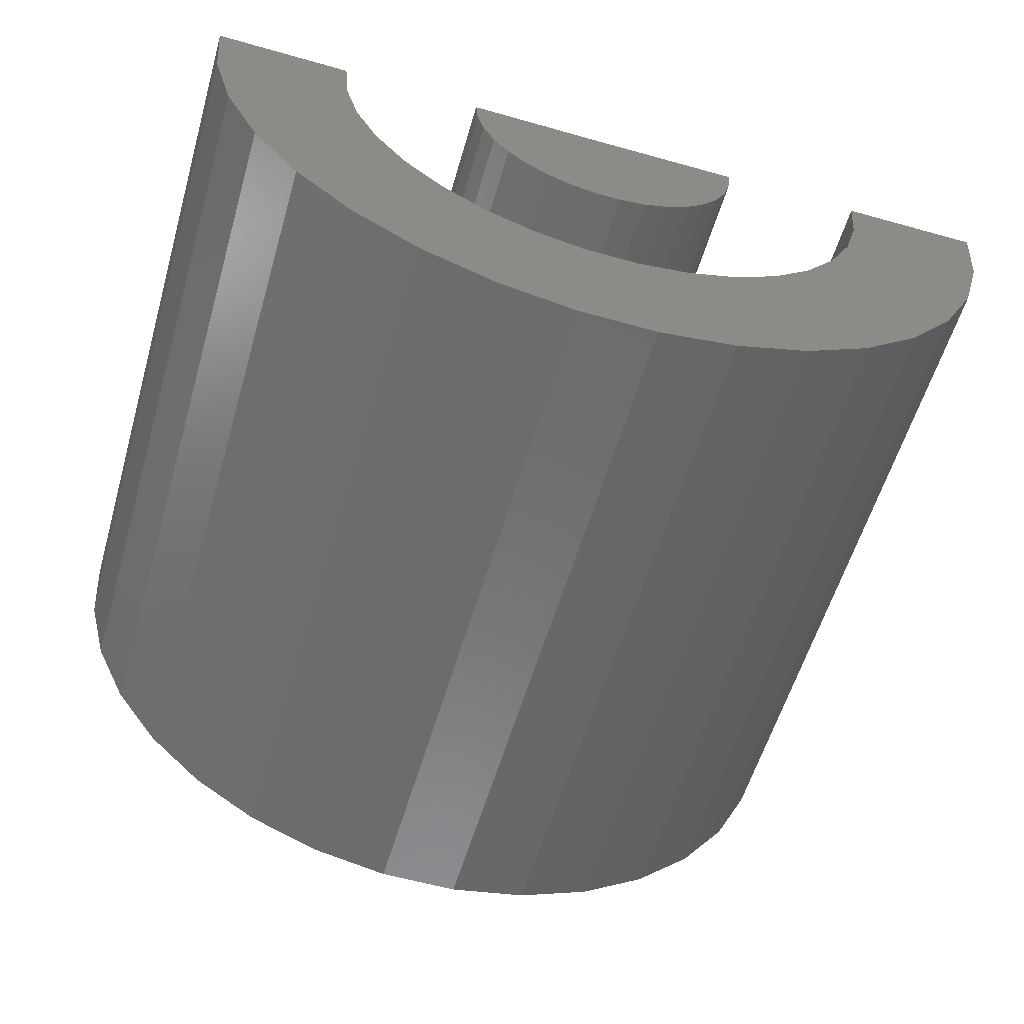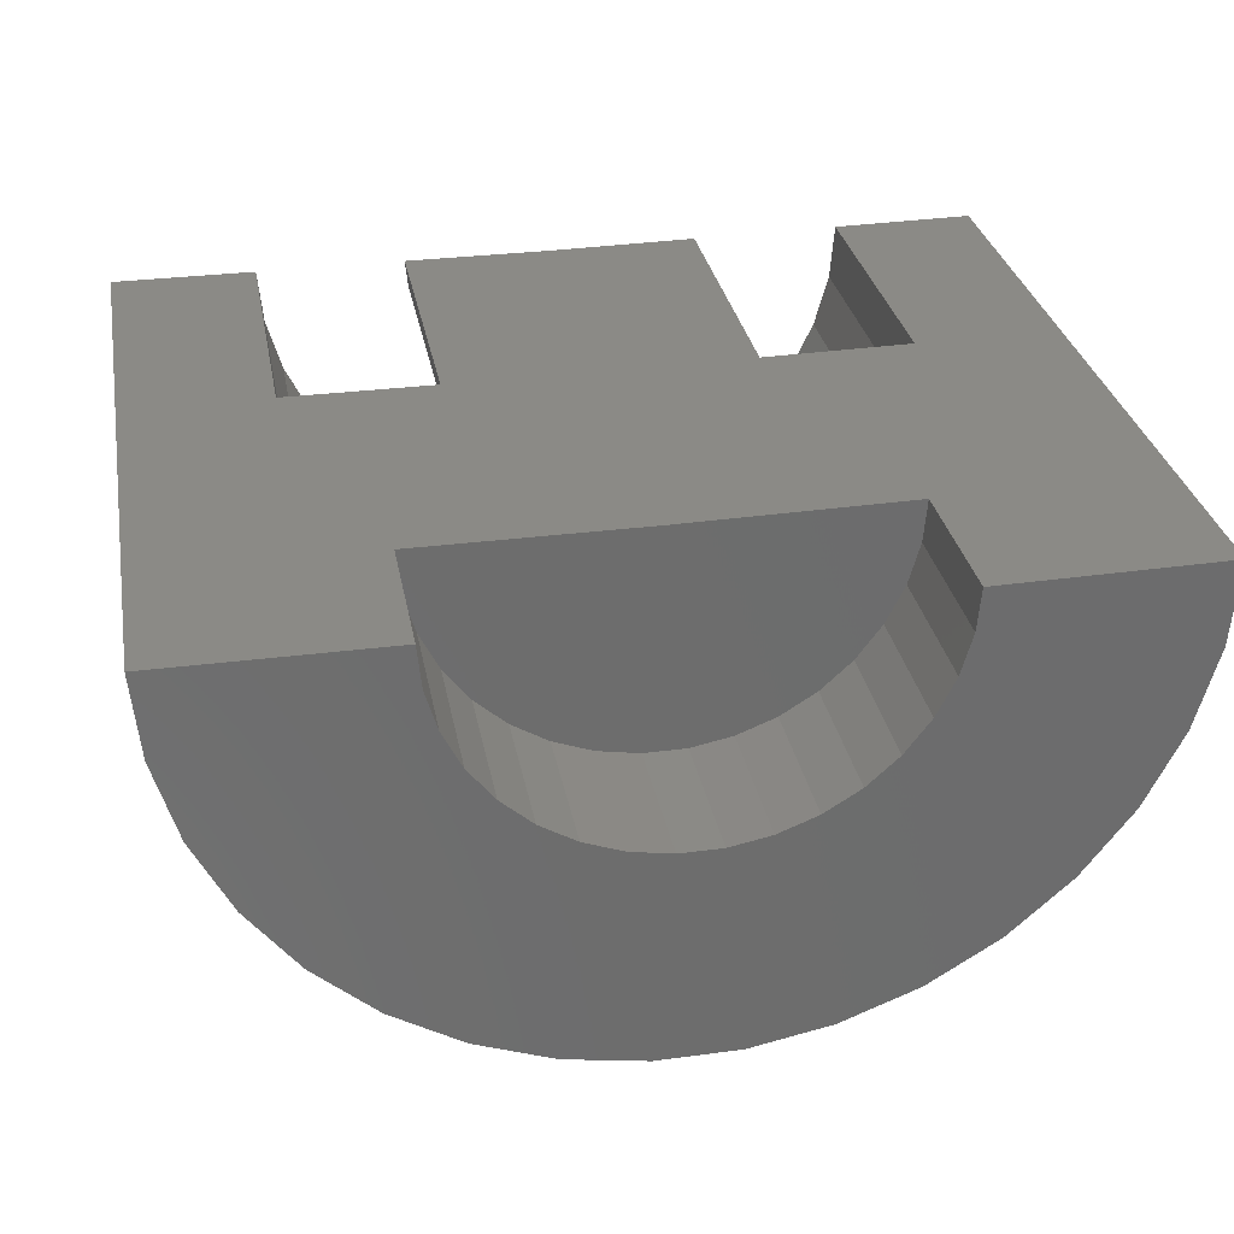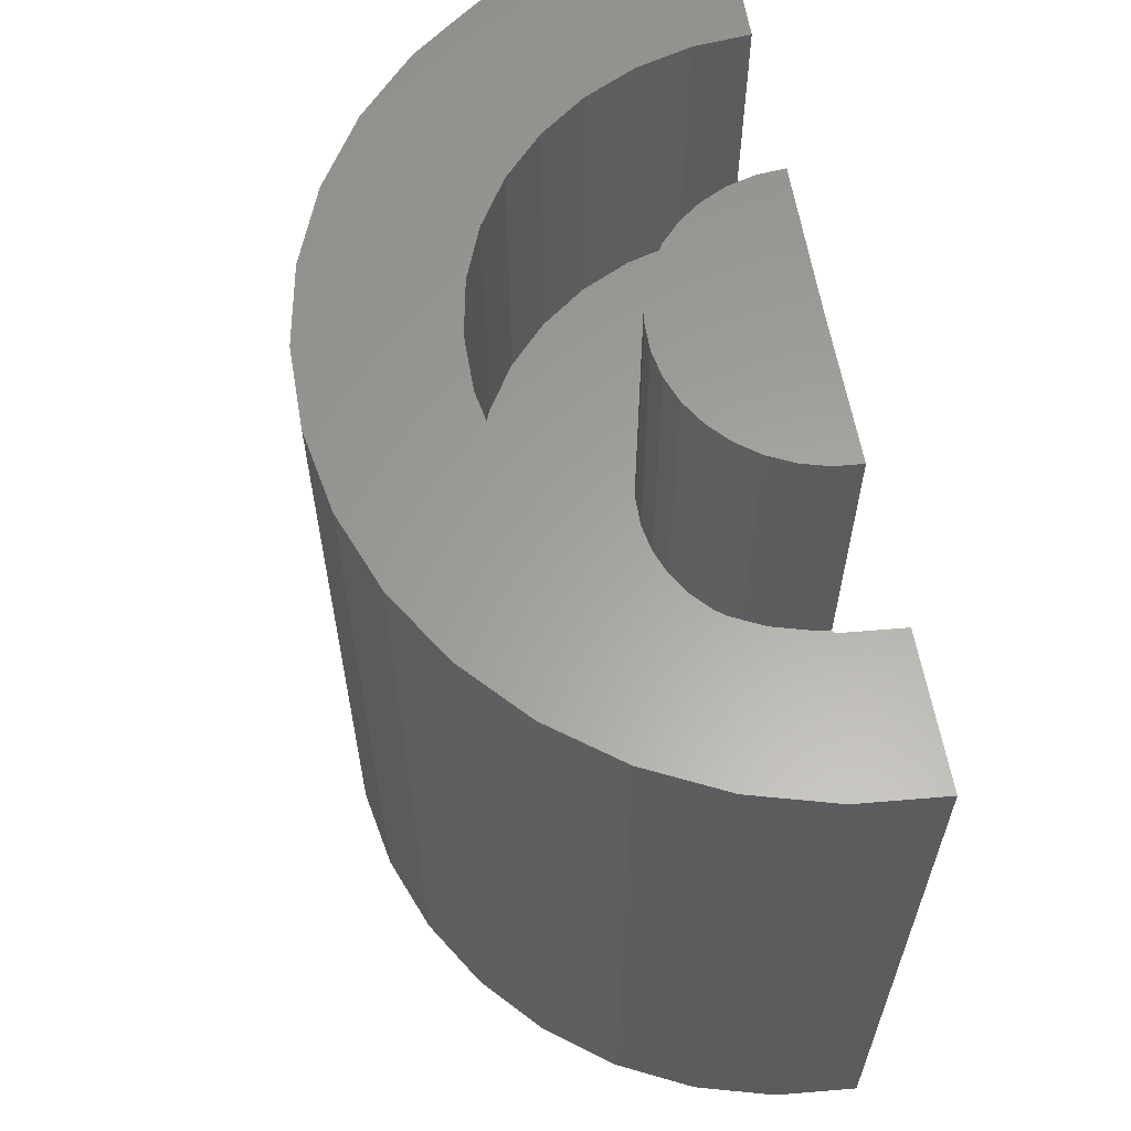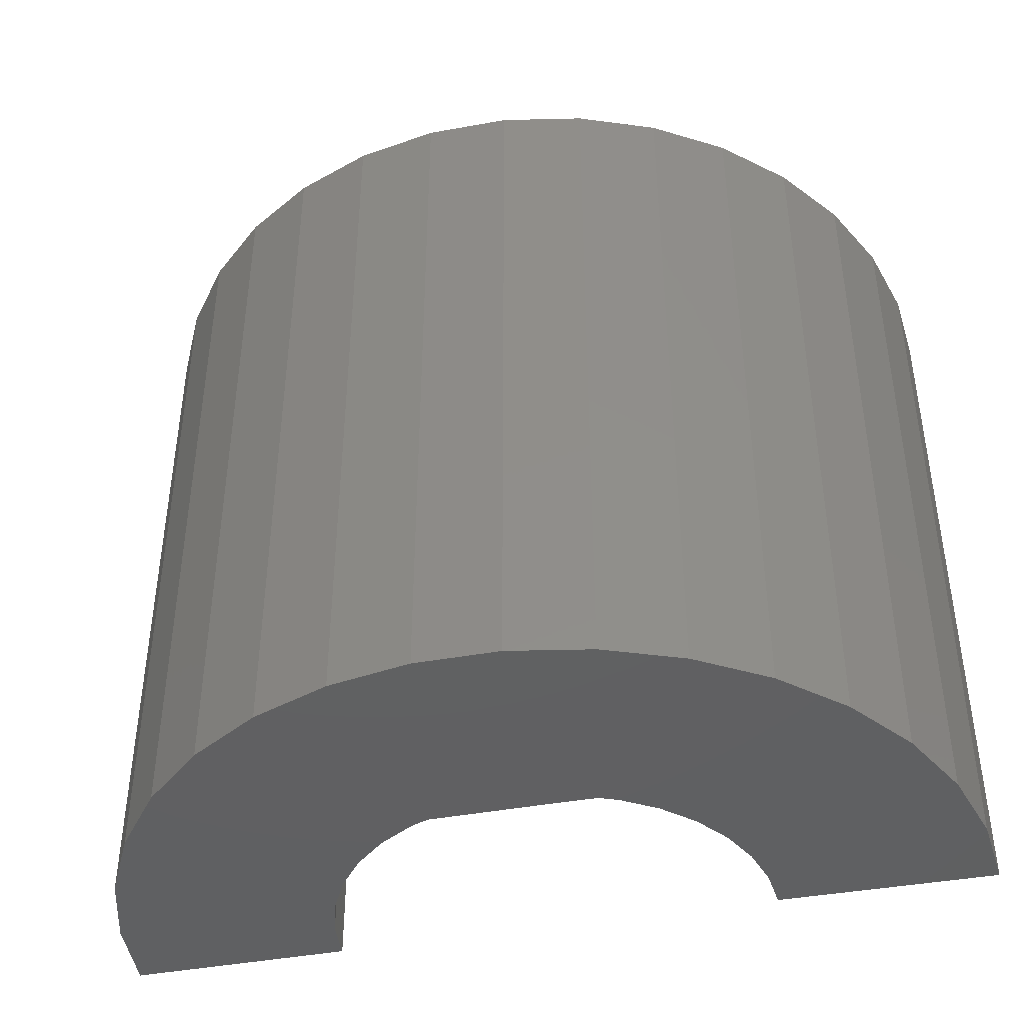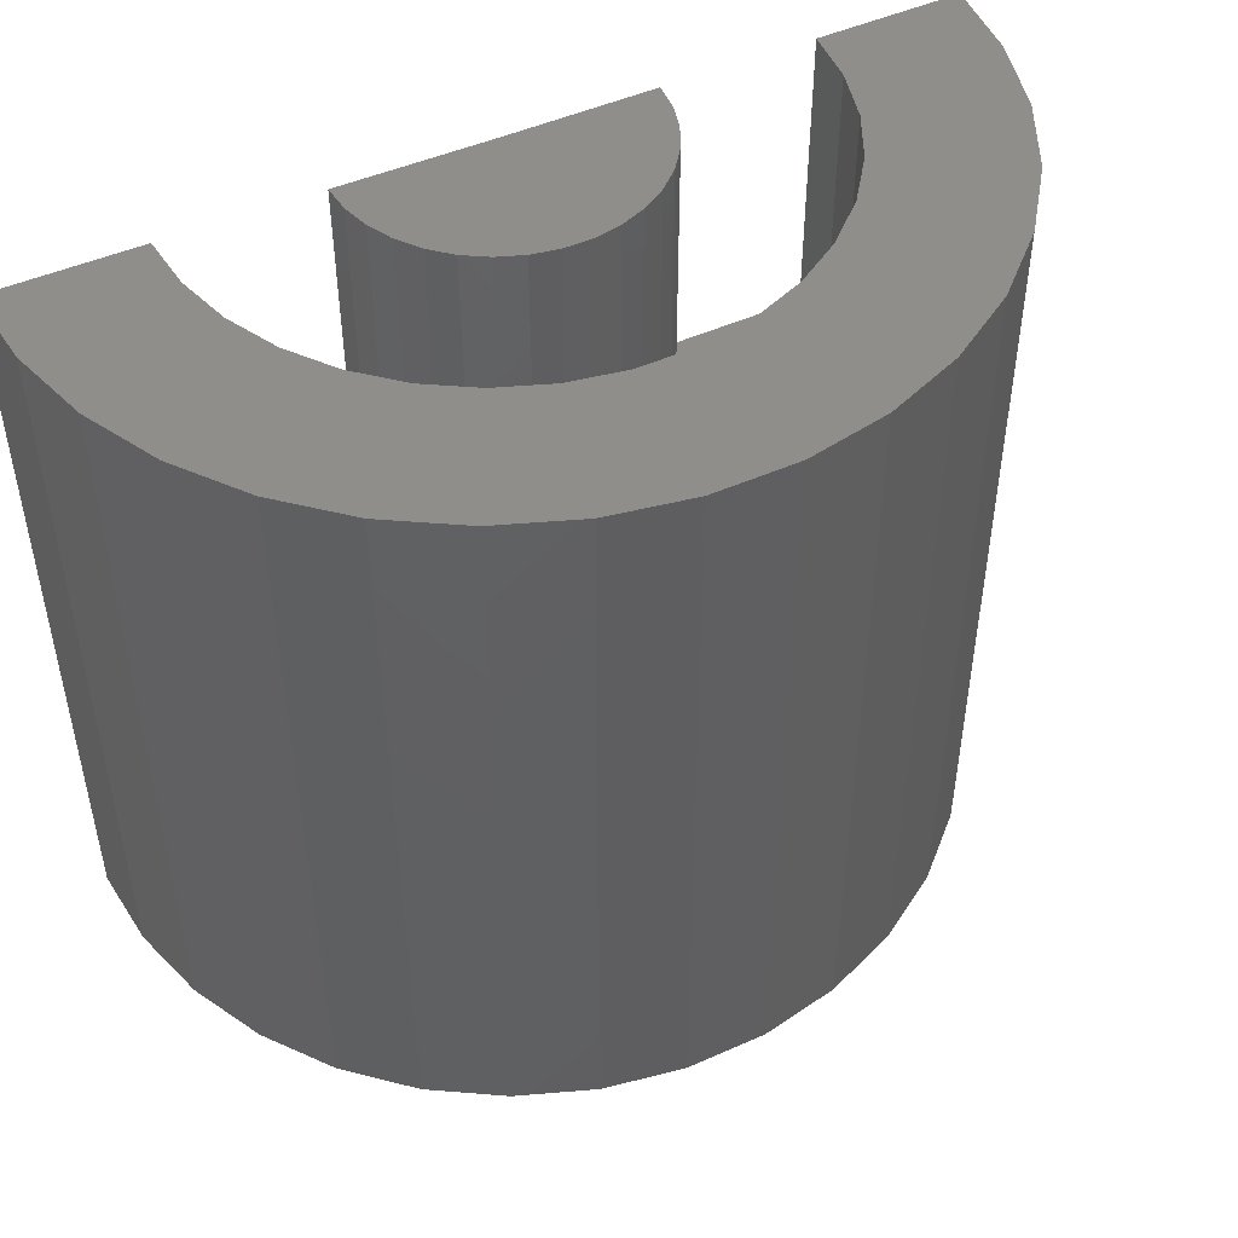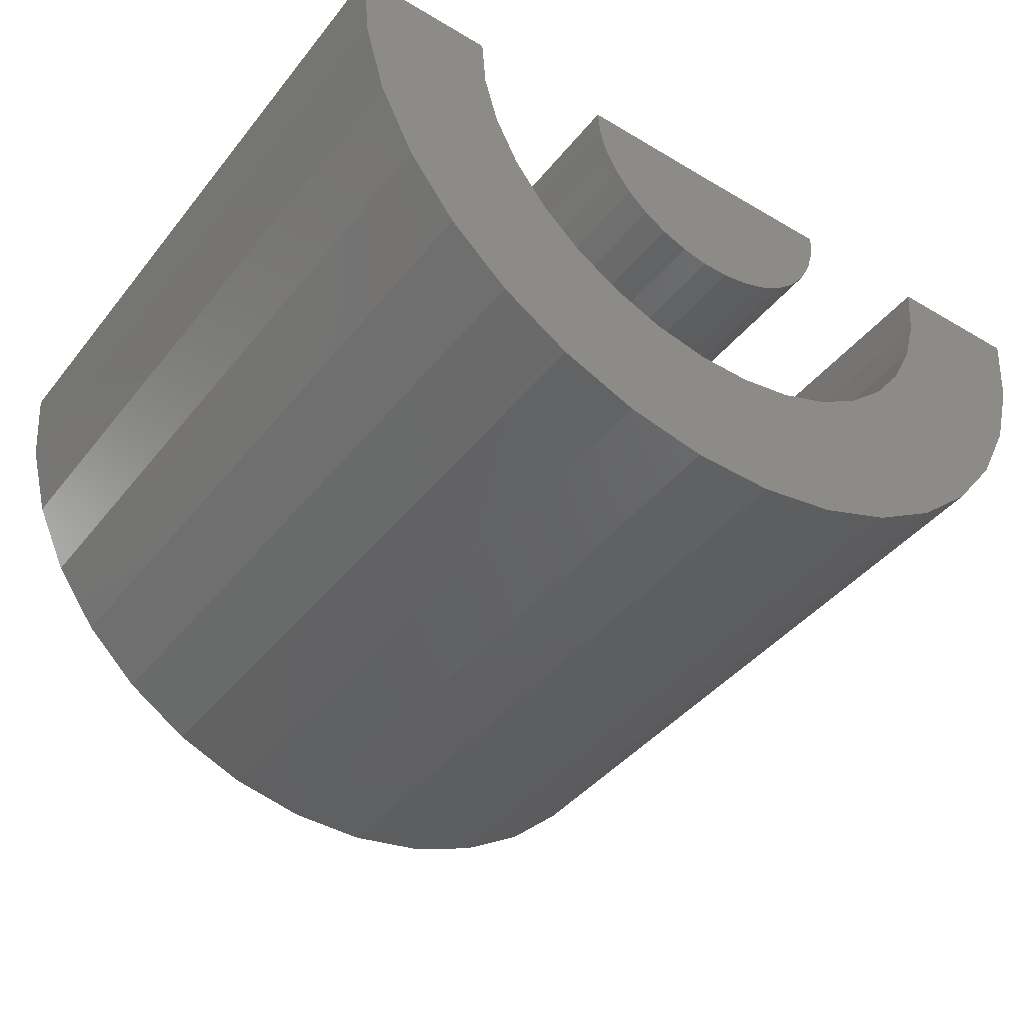
<metadata>
{"format":"stl","ext":"stl","renderer":"f3d","projection":"perspective","resolution":1024,"background":"white","views":[{"elev":-57.6,"azim":-16.2,"up":"+Y"},{"elev":30.8,"azim":169.5,"up":"+Y"},{"elev":61.5,"azim":79.8,"up":"+Z"},{"elev":-42.5,"azim":11.9,"up":"+Z"},{"elev":47.7,"azim":-27.0,"up":"+Z"},{"elev":-42.0,"azim":-35.2,"up":"+Y"}]}
</metadata>
<code>
# stl→obj: 146 verts, 288 faces
v -0.4859 0.001848 0.025
v -0.5578 0.002733 0.1719
v -0.4859 0.001848 0.1719
v -0.4484 0.001386 -0.125
v -0.4484 0.001386 -0.2
v -0.5578 0.002733 -0.2
v -0.3359 0 -0.125
v -0.4109 0.000924 0.025
v -0.4109 0.000924 0.1719
v -0.3359 1.648e-17 0.1719
v -0.1859 2.481e-17 0.1719
v -0.1141 2.88e-17 0.1719
v -0.1859 1.665e-17 0.025
v -0.2234 6.245e-18 -0.125
v -0.1141 8.153e-18 -0.2
v -0.2234 2.082e-18 -0.2
v -0.2609 2.064e-17 0.1719
v -0.2609 1.249e-17 0.025
v -0.4098 -0.01293 0.1719
v -0.4062 -0.02633 0.1719
v -0.4001 -0.03883 0.1719
v -0.3918 -0.05 0.1719
v -0.3817 -0.05946 0.1719
v -0.3699 -0.06687 0.1719
v -0.357 -0.07199 0.1719
v -0.3433 -0.07463 0.1719
v -0.3295 -0.07472 0.1719
v -0.3158 -0.07224 0.1719
v -0.3028 -0.06728 0.1719
v -0.291 -0.06001 0.1719
v -0.2807 -0.05069 0.1719
v -0.2723 -0.03962 0.1719
v -0.266 -0.02719 0.1719
v -0.2622 -0.01383 0.1719
v -0.4098 -0.01293 0.025
v -0.4062 -0.02633 0.025
v -0.4001 -0.03883 0.025
v -0.3918 -0.05 0.025
v -0.3817 -0.05946 0.025
v -0.3699 -0.06687 0.025
v -0.357 -0.07199 0.025
v -0.3433 -0.07463 0.025
v -0.3295 -0.07472 0.025
v -0.3158 -0.07224 0.025
v -0.3028 -0.06728 0.025
v -0.291 -0.06001 0.025
v -0.2807 -0.05069 0.025
v -0.2723 -0.03962 0.025
v -0.266 -0.02719 0.025
v -0.2622 -0.01383 0.025
v -0.378 -0.144 0.025
v -0.3508 -0.1493 0.025
v -0.323 -0.1494 0.025
v -0.2956 -0.1445 0.025
v -0.4039 -0.1337 0.025
v -0.4764 -0.05266 0.025
v -0.1961 -0.05439 0.025
v -0.4643 -0.07767 0.025
v -0.4477 -0.1 0.025
v -0.2254 -0.1014 0.025
v -0.2086 -0.07924 0.025
v -0.2697 -0.1346 0.025
v -0.246 -0.12 0.025
v -0.4274 -0.1189 0.025
v -0.4837 -0.02585 0.025
v -0.1885 -0.02767 0.025
v -0.3508 -0.1493 0.1719
v -0.378 -0.144 0.1719
v -0.4039 -0.1337 0.1719
v -0.4274 -0.1189 0.1719
v -0.4477 -0.1 0.1719
v -0.4643 -0.07767 0.1719
v -0.4764 -0.05266 0.1719
v -0.4837 -0.02585 0.1719
v -0.323 -0.1494 0.1719
v -0.2956 -0.1445 0.1719
v -0.2697 -0.1346 0.1719
v -0.246 -0.12 0.1719
v -0.2254 -0.1014 0.1719
v -0.2086 -0.07924 0.1719
v -0.1961 -0.05439 0.1719
v -0.1885 -0.02767 0.1719
v -0.2379 -0.199 0.1719
v -0.4712 -0.1759 0.1719
v -0.1724 -0.15 0.1719
v -0.1475 -0.1172 0.1719
v -0.1292 -0.08045 0.1719
v -0.1179 -0.04093 0.1719
v -0.2029 -0.1775 0.1719
v -0.5545 -0.03824 0.1719
v -0.5437 -0.0779 0.1719
v -0.5258 -0.1149 0.1719
v -0.5013 -0.1479 0.1719
v -0.3167 -0.221 0.1719
v -0.2763 -0.2137 0.1719
v -0.3982 -0.213 0.1719
v -0.3579 -0.2208 0.1719
v -0.4364 -0.1978 0.1719
v -0.5545 -0.03824 -0.2
v -0.5437 -0.0779 -0.2
v -0.5258 -0.1149 -0.2
v -0.5013 -0.1479 -0.2
v -0.4712 -0.1759 -0.2
v -0.4364 -0.1978 -0.2
v -0.3982 -0.213 -0.2
v -0.3579 -0.2208 -0.2
v -0.3167 -0.221 -0.2
v -0.2763 -0.2137 -0.2
v -0.2379 -0.199 -0.2
v -0.2029 -0.1775 -0.2
v -0.1724 -0.15 -0.2
v -0.1475 -0.1172 -0.2
v -0.1292 -0.08045 -0.2
v -0.1179 -0.04093 -0.2
v -0.4045 -0.08918 -0.2
v -0.4198 -0.075 -0.2
v -0.4468 -0.01939 -0.2
v -0.2685 -0.09002 -0.2
v -0.253 -0.07603 -0.2
v -0.3869 -0.1003 -0.2
v -0.3675 -0.108 -0.2
v -0.347 -0.1119 -0.2
v -0.3262 -0.1121 -0.2
v -0.4413 -0.0395 -0.2
v -0.4322 -0.05825 -0.2
v -0.3057 -0.1084 -0.2
v -0.2862 -0.1009 -0.2
v -0.2404 -0.05943 -0.2
v -0.2311 -0.04079 -0.2
v -0.2254 -0.02075 -0.2
v -0.347 -0.1119 -0.125
v -0.3675 -0.108 -0.125
v -0.3869 -0.1003 -0.125
v -0.4045 -0.08918 -0.125
v -0.4198 -0.075 -0.125
v -0.4322 -0.05825 -0.125
v -0.4413 -0.0395 -0.125
v -0.4468 -0.01939 -0.125
v -0.3262 -0.1121 -0.125
v -0.3057 -0.1084 -0.125
v -0.2862 -0.1009 -0.125
v -0.2685 -0.09002 -0.125
v -0.253 -0.07603 -0.125
v -0.2404 -0.05943 -0.125
v -0.2311 -0.04079 -0.125
v -0.2254 -0.02075 -0.125
f 1 2 3
f 4 5 6
f 4 6 2
f 4 2 1
f 4 1 7
f 7 1 8
f 7 8 9
f 7 9 10
f 11 12 13
f 14 7 13
f 14 13 12
f 14 12 15
f 14 15 16
f 7 10 17
f 7 17 18
f 7 18 13
f 10 9 19
f 10 19 20
f 10 20 21
f 10 21 22
f 10 22 23
f 10 23 24
f 10 24 25
f 10 25 26
f 10 26 27
f 10 27 28
f 10 28 29
f 10 29 30
f 10 30 31
f 10 31 32
f 10 32 33
f 10 33 34
f 10 34 17
f 9 8 19
f 19 8 35
f 19 35 20
f 20 35 36
f 20 36 21
f 21 36 37
f 21 37 22
f 22 37 38
f 22 38 23
f 23 38 39
f 23 39 24
f 24 39 40
f 24 40 25
f 25 40 41
f 25 41 26
f 26 41 42
f 26 42 27
f 27 42 43
f 27 43 28
f 28 43 44
f 28 44 29
f 29 44 45
f 29 45 30
f 30 45 46
f 30 46 31
f 31 46 47
f 31 47 32
f 32 47 48
f 32 48 33
f 33 48 49
f 33 49 34
f 34 49 50
f 34 50 17
f 17 50 18
f 51 52 53
f 54 51 53
f 55 51 54
f 38 56 39
f 35 8 1
f 57 47 46
f 48 47 57
f 58 59 60
f 58 60 61
f 58 61 43
f 58 43 42
f 58 42 41
f 58 41 40
f 58 40 39
f 58 39 56
f 61 57 46
f 61 46 45
f 61 45 44
f 61 44 43
f 54 62 55
f 55 62 63
f 55 63 64
f 64 63 60
f 64 60 59
f 38 37 56
f 56 37 36
f 56 36 65
f 65 36 35
f 65 35 1
f 18 50 13
f 13 50 49
f 13 49 66
f 66 49 48
f 66 48 57
f 67 51 68
f 68 51 55
f 68 55 69
f 69 55 64
f 69 64 70
f 70 64 59
f 70 59 71
f 71 59 58
f 71 58 72
f 72 58 56
f 72 56 73
f 73 56 65
f 73 65 74
f 74 65 1
f 74 1 3
f 51 67 52
f 52 67 75
f 52 75 53
f 53 75 76
f 53 76 54
f 54 76 77
f 54 77 62
f 62 77 78
f 62 78 63
f 63 78 79
f 63 79 60
f 60 79 80
f 60 80 61
f 61 80 81
f 61 81 57
f 57 81 82
f 57 82 66
f 66 82 11
f 66 11 13
f 78 83 79
f 73 84 72
f 11 85 86
f 11 86 87
f 11 87 88
f 11 88 12
f 85 11 82
f 85 82 81
f 85 81 89
f 3 2 90
f 3 90 91
f 3 91 92
f 3 92 93
f 93 84 73
f 93 73 74
f 93 74 3
f 81 80 89
f 89 80 79
f 89 79 83
f 75 94 76
f 76 94 95
f 76 95 77
f 77 95 83
f 77 83 78
f 69 96 68
f 68 96 97
f 68 97 67
f 67 97 94
f 67 94 75
f 72 84 71
f 71 84 98
f 71 98 70
f 70 98 96
f 70 96 69
f 2 6 90
f 90 6 99
f 90 99 91
f 91 99 100
f 91 100 92
f 92 100 101
f 92 101 93
f 93 101 102
f 93 102 84
f 84 102 103
f 84 103 98
f 98 103 104
f 98 104 96
f 96 104 105
f 96 105 97
f 97 105 106
f 97 106 94
f 94 106 107
f 94 107 95
f 95 107 108
f 95 108 83
f 83 108 109
f 83 109 89
f 89 109 110
f 89 110 85
f 85 110 111
f 85 111 86
f 86 111 112
f 86 112 87
f 87 112 113
f 87 113 88
f 88 113 114
f 88 114 12
f 12 114 15
f 107 106 105
f 115 100 116
f 5 117 6
f 118 119 113
f 101 100 115
f 101 115 120
f 101 120 121
f 101 121 122
f 101 122 123
f 101 123 112
f 101 112 111
f 101 111 102
f 99 6 117
f 99 117 124
f 99 124 125
f 99 125 116
f 99 116 100
f 112 123 126
f 112 126 127
f 112 127 118
f 112 118 113
f 102 111 103
f 103 111 110
f 103 110 104
f 104 110 109
f 104 109 105
f 105 109 108
f 105 108 107
f 113 119 114
f 114 119 128
f 114 128 129
f 114 129 15
f 15 129 130
f 15 130 16
f 131 121 132
f 132 121 120
f 132 120 133
f 133 120 115
f 133 115 134
f 134 115 116
f 134 116 135
f 135 116 125
f 135 125 136
f 136 125 124
f 136 124 137
f 137 124 117
f 137 117 138
f 138 117 5
f 138 5 4
f 121 131 122
f 122 131 139
f 122 139 123
f 123 139 140
f 123 140 126
f 126 140 141
f 126 141 127
f 127 141 142
f 127 142 118
f 118 142 143
f 118 143 119
f 119 143 144
f 119 144 128
f 128 144 145
f 128 145 129
f 129 145 146
f 129 146 130
f 130 146 14
f 130 14 16
f 139 131 132
f 139 132 140
f 140 132 133
f 140 133 141
f 141 133 134
f 138 4 7
f 138 7 14
f 138 14 146
f 138 146 145
f 138 145 137
f 137 145 136
f 136 145 144
f 136 144 135
f 135 144 143
f 135 143 134
f 134 143 142
f 134 142 141

</code>
